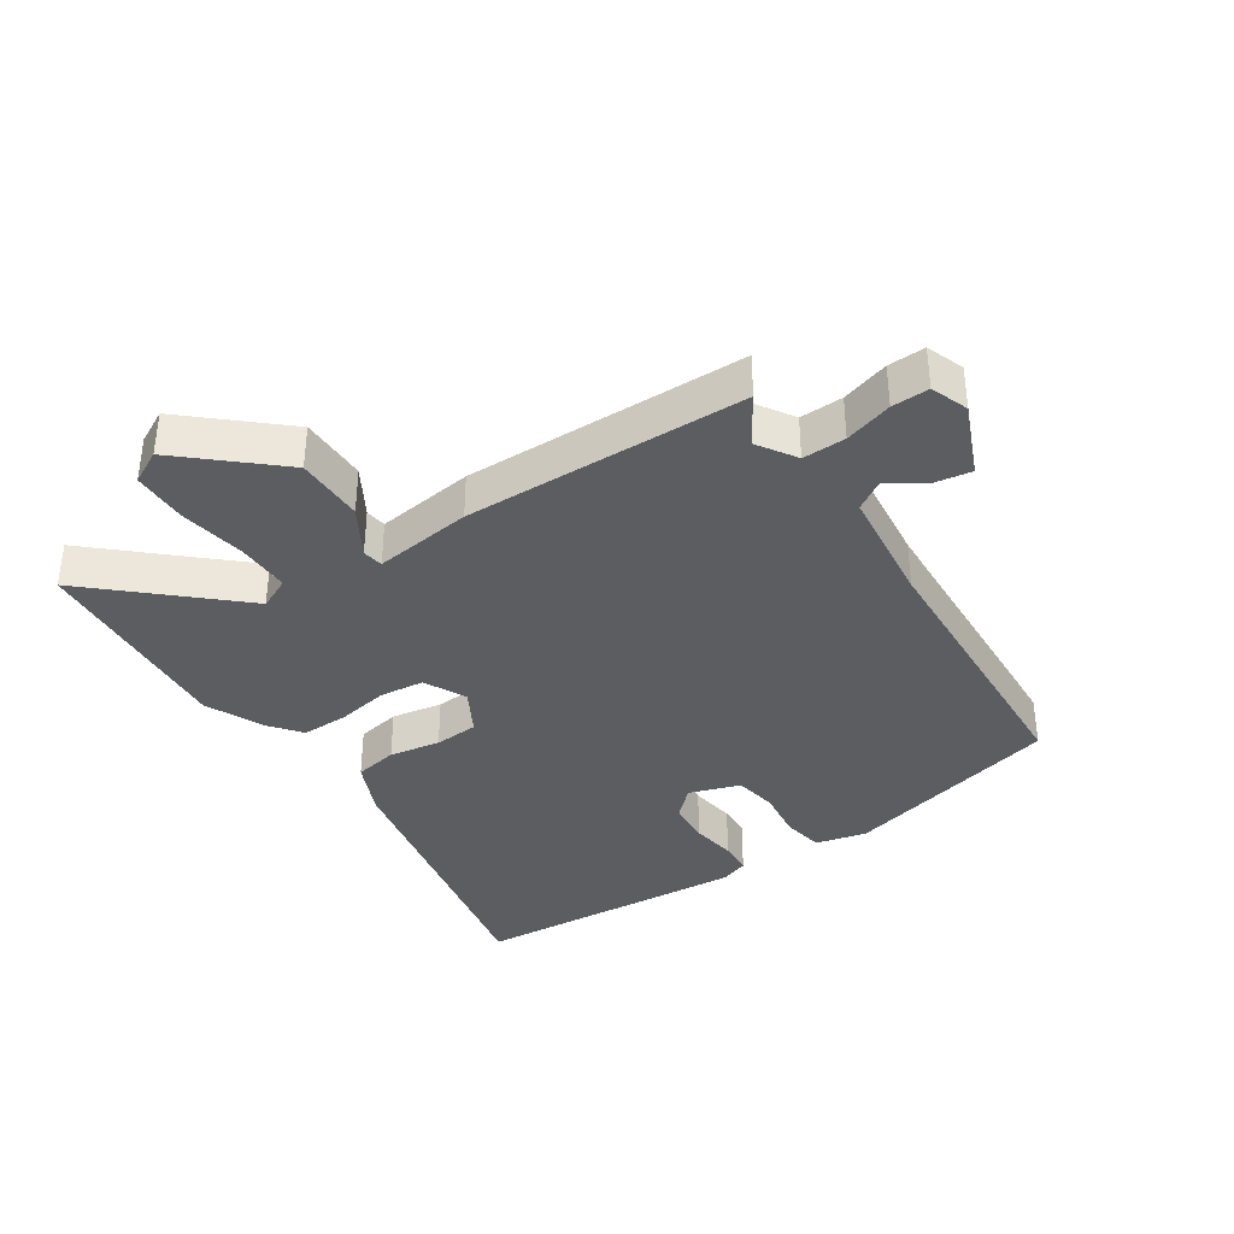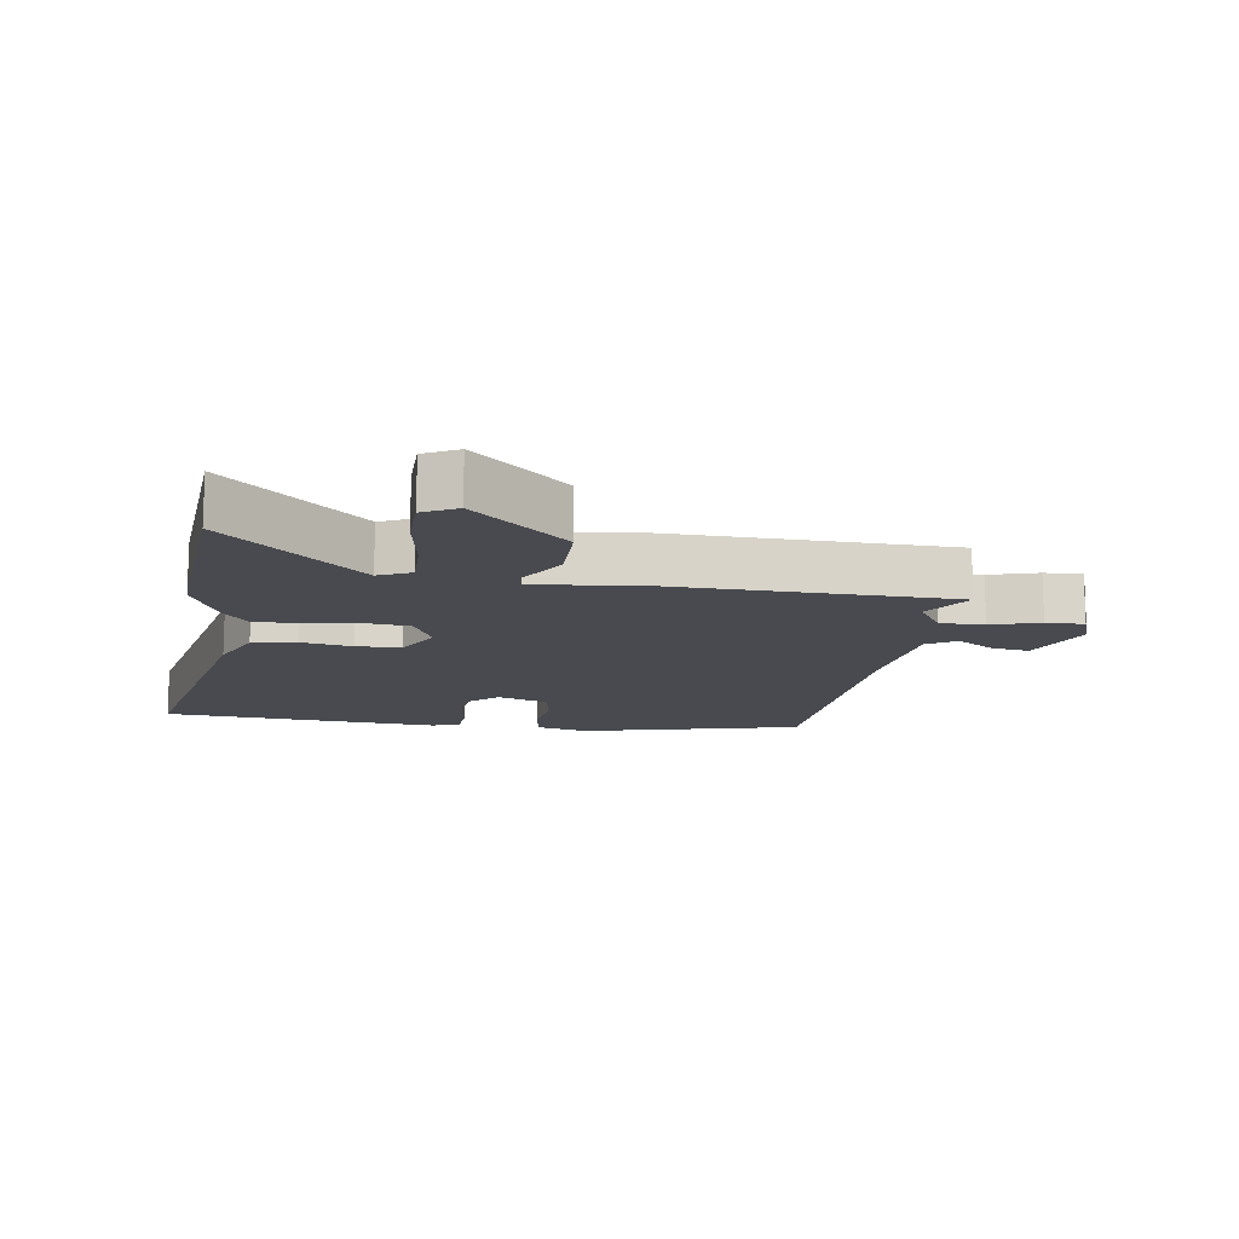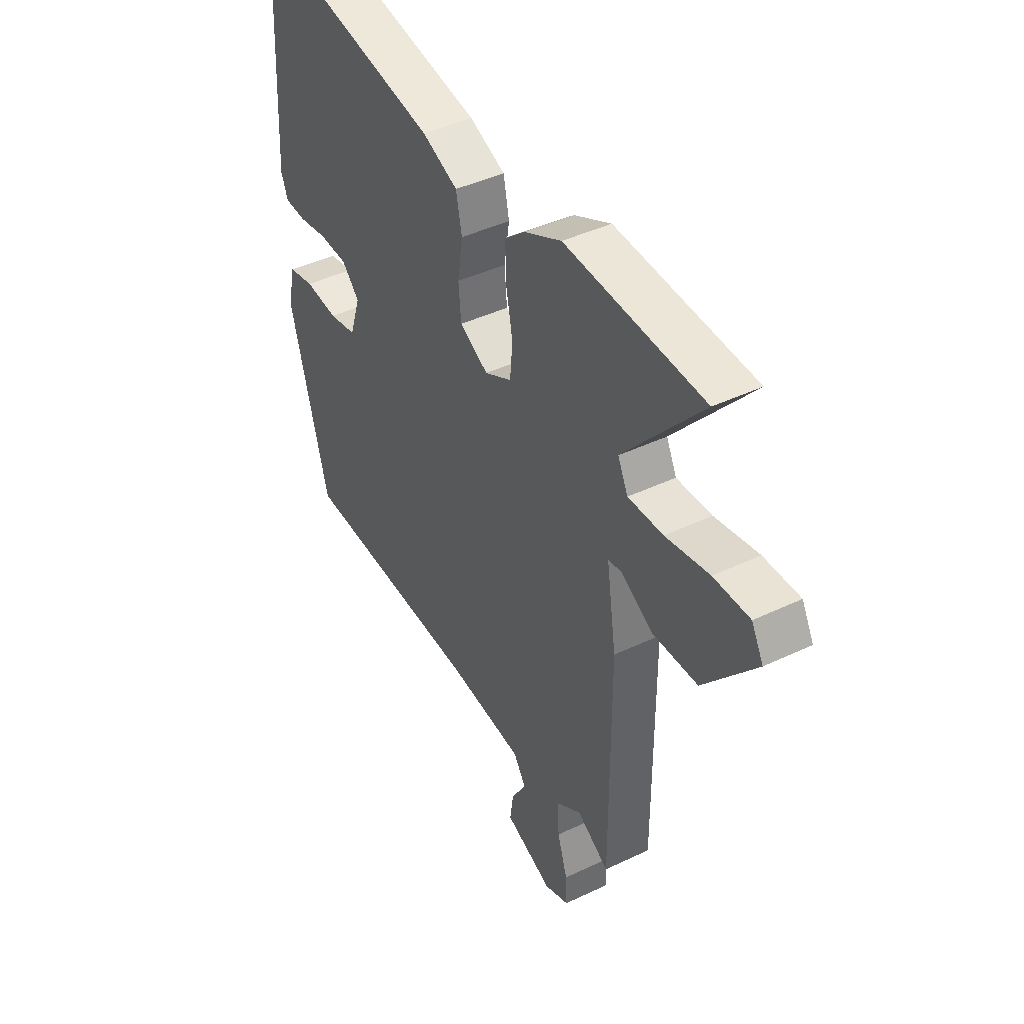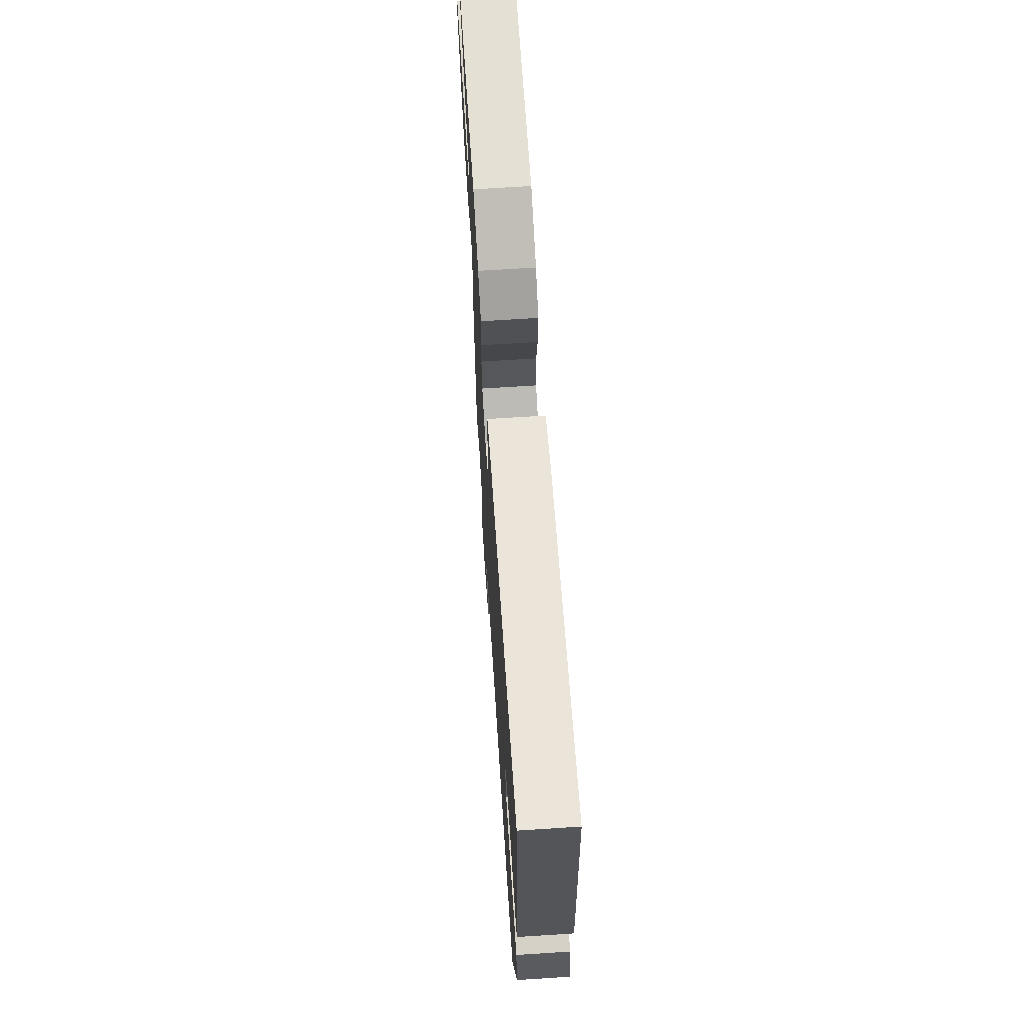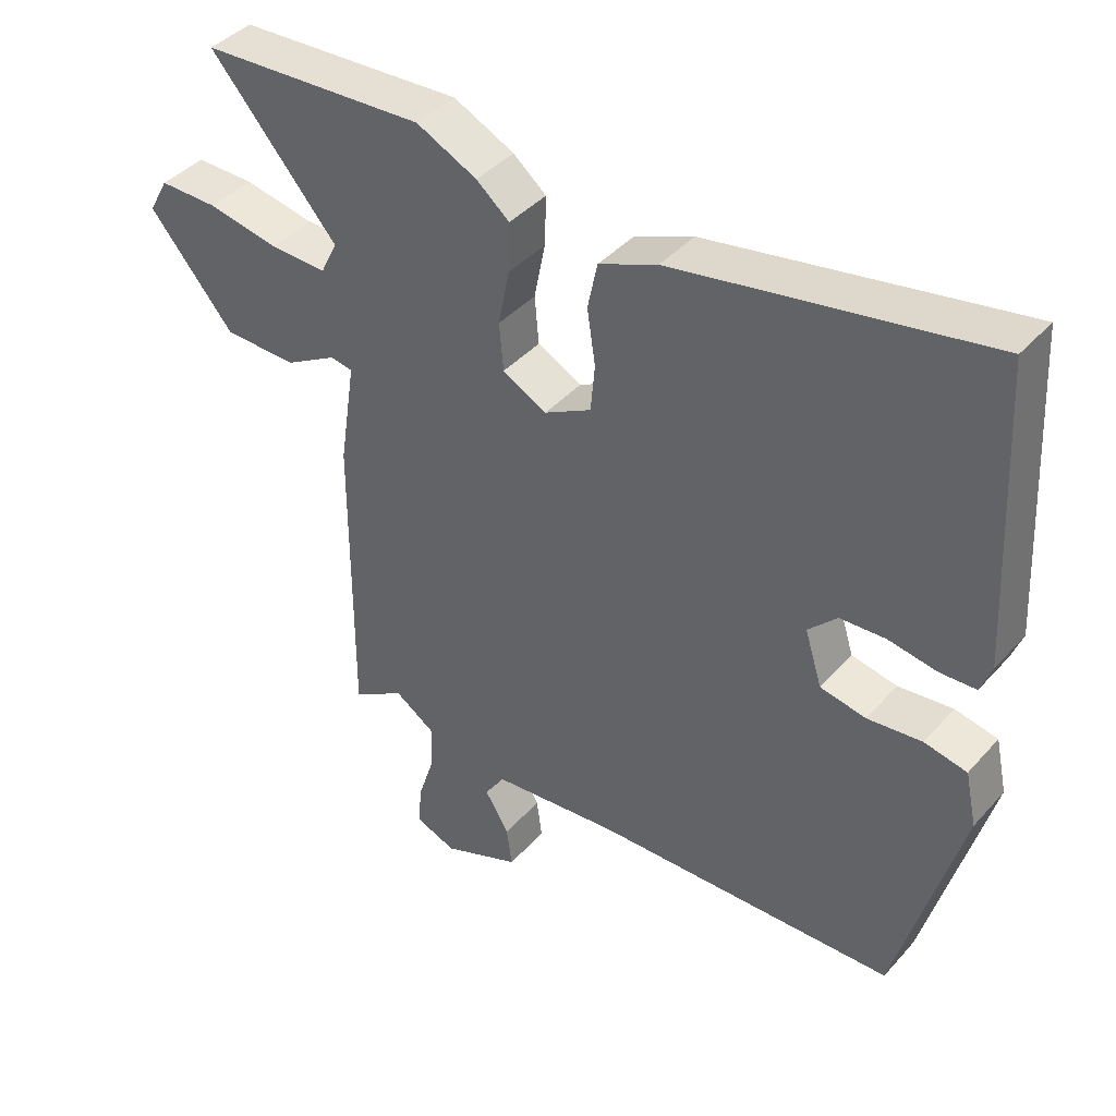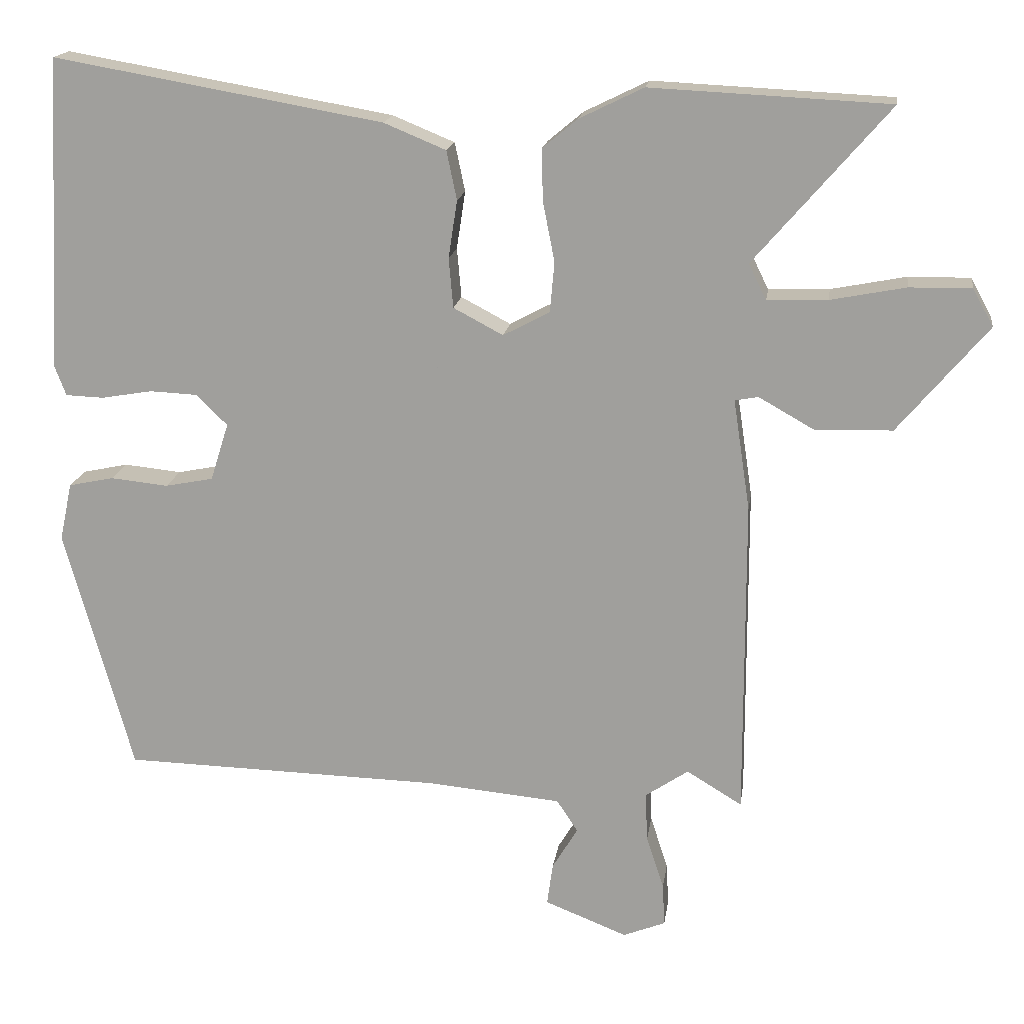
<metadata>
{"format":"obj","ext":"obj","renderer":"f3d","projection":"perspective","resolution":1024,"background":"white","views":[{"elev":-37.2,"azim":122.2,"up":"+Y"},{"elev":-13.5,"azim":80.0,"up":"+Y"},{"elev":42.8,"azim":60.4,"up":"+Z"},{"elev":68.1,"azim":-93.7,"up":"+Z"},{"elev":40.9,"azim":-142.6,"up":"+Z"},{"elev":17.1,"azim":8.0,"up":"+Z"}]}
</metadata>
<code>
v -0.464 0.07 0.534
v -0.013 0.07 0.455
v 0.072 0.07 0.42
v 0.086 0.07 0.353
v 0.074 0.07 0.274
v 0.08 0.07 0.206
v 0.148 0.07 0.17
v 0.212 0.07 0.204
v 0.218 0.07 0.273
v 0.202 0.07 0.354
v 0.2 0.07 0.425
v 0.248 0.07 0.465
v 0.336 0.07 0.508
v 0.663 0.07 0.492
v 0.478 0.07 0.278
v 0.502 0.07 0.229
v 0.585 0.07 0.232
v 0.688 0.07 0.252
v 0.773 0.07 0.253
v 0.801 0.07 0.202
v 0.678 0.07 0.056
v 0.572 0.07 0.053
v 0.496 0.07 0.096
v 0.464 0.07 0.09
v 0.487 0.07 -0.062
v 0.488 0.07 -0.501
v 0.412 0.07 -0.455
v 0.353 0.07 -0.495
v 0.356 0.07 -0.562
v 0.38 0.07 -0.636
v 0.383 0.07 -0.694
v 0.325 0.07 -0.717
v 0.212 0.07 -0.672
v 0.22 0.07 -0.614
v 0.255 0.07 -0.556
v 0.226 0.07 -0.512
v 0.042 0.07 -0.495
v -0.397 0.07 -0.484
v -0.49 0.07 -0.147
v -0.473 0.07 -0.068
v -0.411 0.07 -0.055
v -0.332 0.07 -0.063
v -0.266 0.07 -0.05
v -0.241 0.07 0.029
v -0.283 0.07 0.071
v -0.349 0.07 0.074
v -0.419 0.07 0.062
v -0.471 0.07 0.064
v -0.487 0.07 0.106
v -0.464 0 0.534
v -0.013 0 0.455
v 0.072 0 0.42
v 0.086 0 0.353
v 0.074 0 0.274
v 0.08 0 0.206
v 0.148 0 0.17
v 0.212 0 0.204
v 0.218 0 0.273
v 0.202 0 0.354
v 0.2 0 0.425
v 0.248 0 0.465
v 0.336 0 0.508
v 0.663 0 0.492
v 0.478 0 0.278
v 0.502 0 0.229
v 0.585 0 0.232
v 0.688 0 0.252
v 0.773 0 0.253
v 0.801 0 0.202
v 0.678 0 0.056
v 0.572 0 0.053
v 0.496 0 0.096
v 0.464 0 0.09
v 0.487 0 -0.062
v 0.488 0 -0.501
v 0.412 0 -0.455
v 0.353 0 -0.495
v 0.356 0 -0.562
v 0.38 0 -0.636
v 0.383 0 -0.694
v 0.325 0 -0.717
v 0.212 0 -0.672
v 0.22 0 -0.614
v 0.255 0 -0.556
v 0.226 0 -0.512
v 0.042 0 -0.495
v -0.397 0 -0.484
v -0.49 0 -0.147
v -0.473 0 -0.068
v -0.411 0 -0.055
v -0.332 0 -0.063
v -0.266 0 -0.05
v -0.241 0 0.029
v -0.283 0 0.071
v -0.349 0 0.074
v -0.419 0 0.062
v -0.471 0 0.064
v -0.487 0 0.106
f 46 47 48 49
f 45 46 49 1
f 44 45 1 2
f 43 44 2 3
f 39 40 41 42
f 37 38 39 42
f 36 37 42 43
f 32 33 34 35
f 30 31 32 35
f 29 30 35 36
f 28 29 36 43
f 24 25 26 27
f 24 27 28 43
f 20 21 22 23
f 20 23 24
f 17 18 19 20
f 16 17 20 24
f 15 16 24 43
f 9 10 11 12
f 8 9 12 13
f 43 3 4 5
f 43 5 6
f 8 13 14 15
f 7 8 15 43
f 6 7 43
f 98 97 96 95
f 50 98 95 94
f 51 50 94 93
f 52 51 93 92
f 91 90 89 88
f 91 88 87 86
f 92 91 86 85
f 84 83 82 81
f 84 81 80 79
f 85 84 79 78
f 92 85 78 77
f 76 75 74 73
f 92 77 76 73
f 72 71 70 69
f 73 72 69
f 69 68 67 66
f 73 69 66 65
f 92 73 65 64
f 61 60 59 58
f 62 61 58 57
f 54 53 52 92
f 55 54 92
f 64 63 62 57
f 92 64 57 56
f 92 56 55
f 1 50 51 2
f 2 51 52 3
f 3 52 53 4
f 4 53 54 5
f 5 54 55 6
f 6 55 56 7
f 7 56 57 8
f 8 57 58 9
f 9 58 59 10
f 10 59 60 11
f 11 60 61 12
f 12 61 62 13
f 13 62 63 14
f 14 63 64 15
f 15 64 65 16
f 16 65 66 17
f 17 66 67 18
f 18 67 68 19
f 19 68 69 20
f 20 69 70 21
f 21 70 71 22
f 22 71 72 23
f 23 72 73 24
f 24 73 74 25
f 25 74 75 26
f 26 75 76 27
f 27 76 77 28
f 28 77 78 29
f 29 78 79 30
f 30 79 80 31
f 31 80 81 32
f 32 81 82 33
f 33 82 83 34
f 34 83 84 35
f 35 84 85 36
f 36 85 86 37
f 37 86 87 38
f 38 87 88 39
f 39 88 89 40
f 40 89 90 41
f 41 90 91 42
f 42 91 92 43
f 43 92 93 44
f 44 93 94 45
f 45 94 95 46
f 46 95 96 47
f 47 96 97 48
f 48 97 98 49
f 49 98 50 1

</code>
